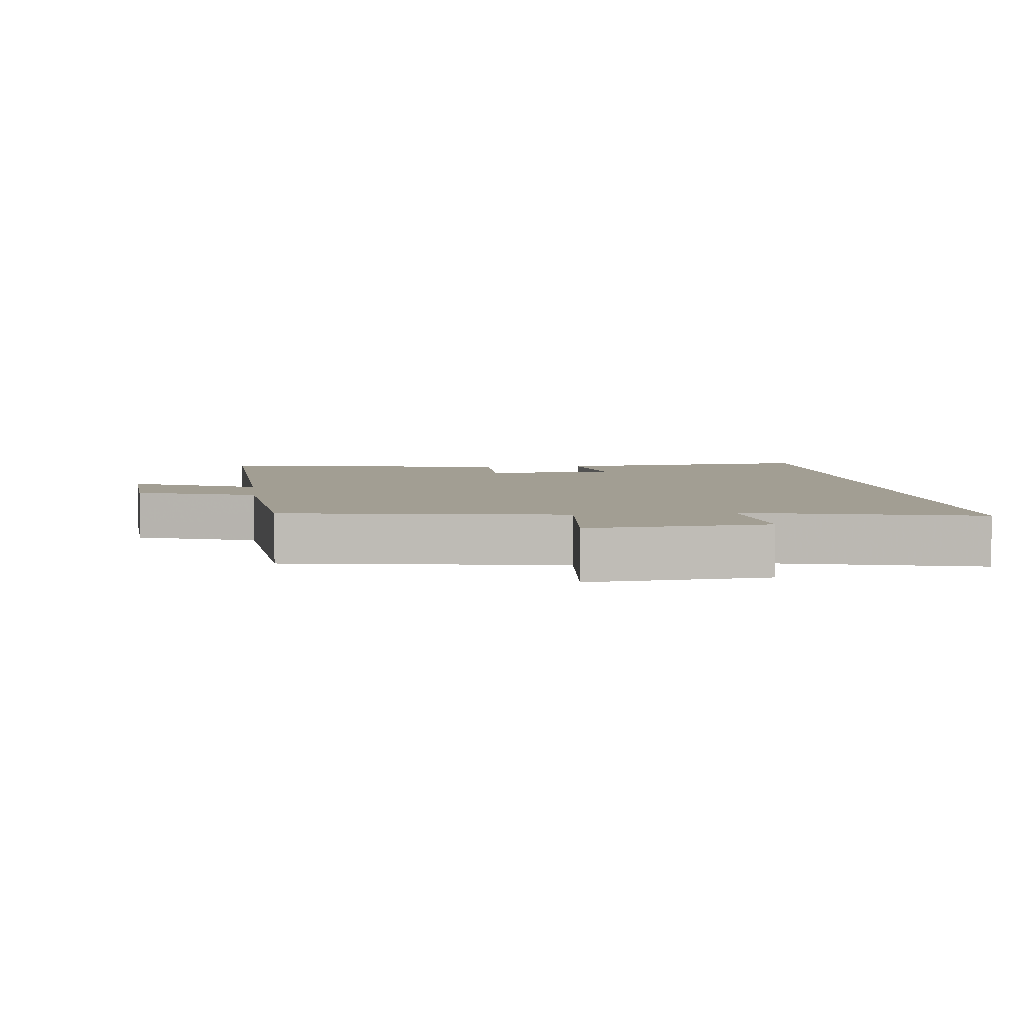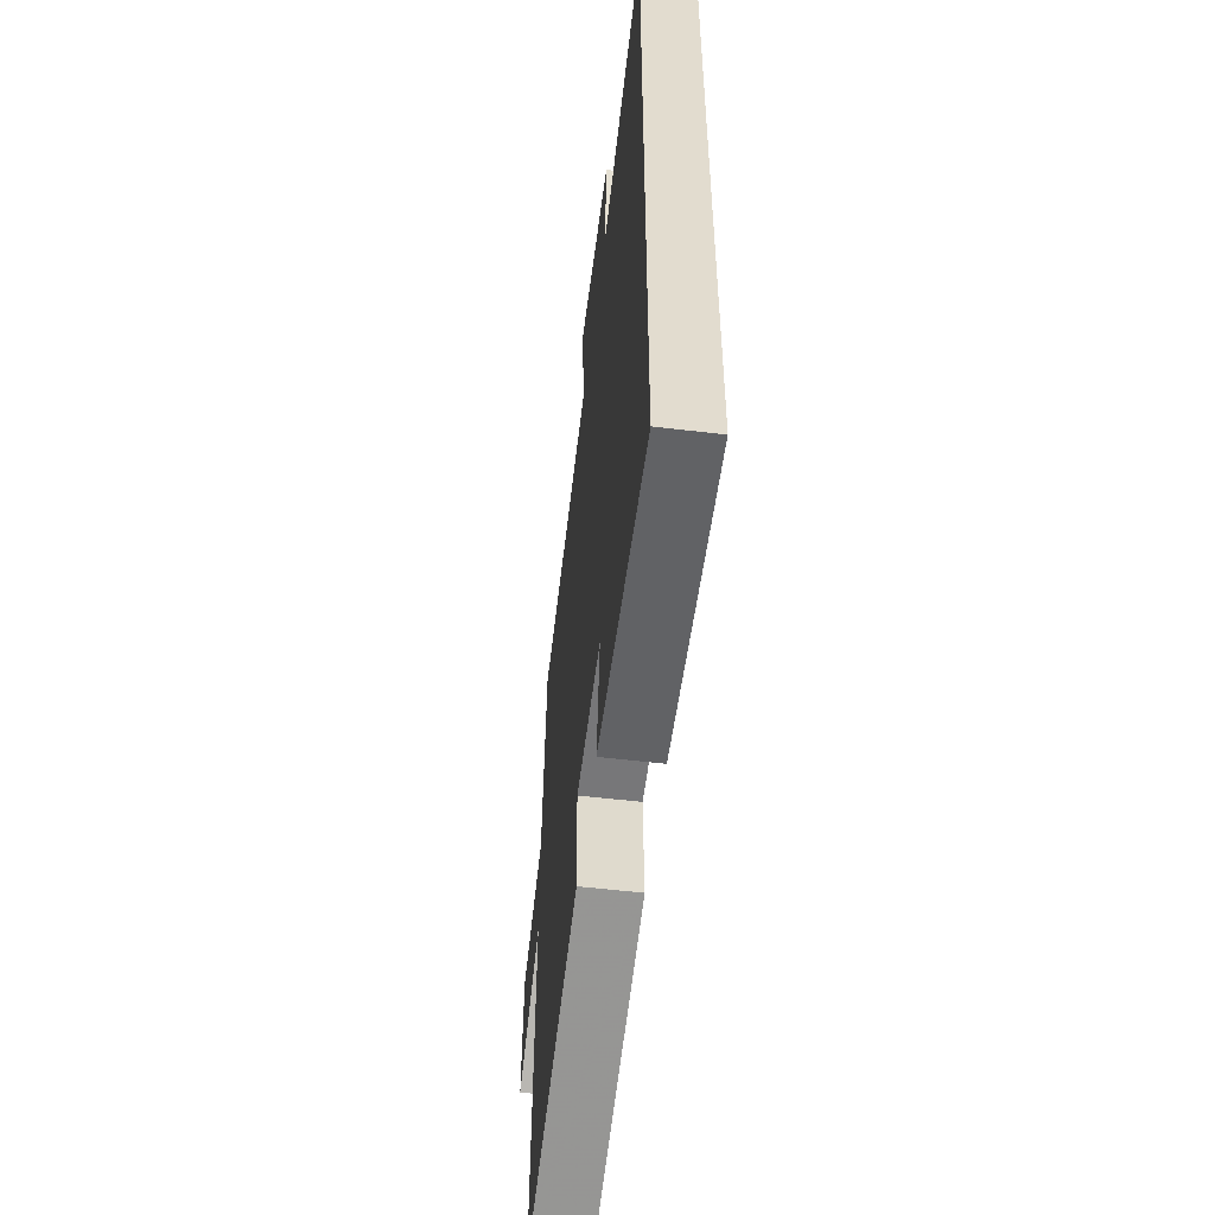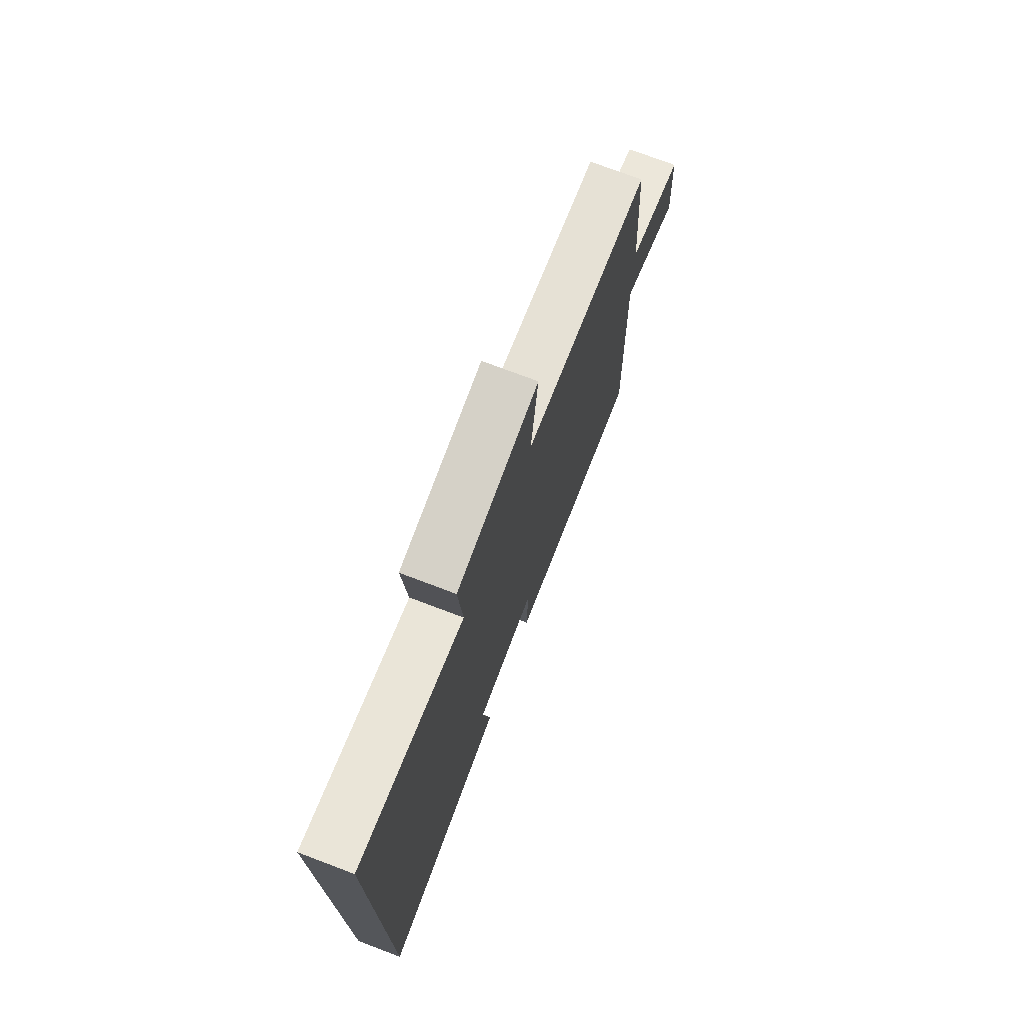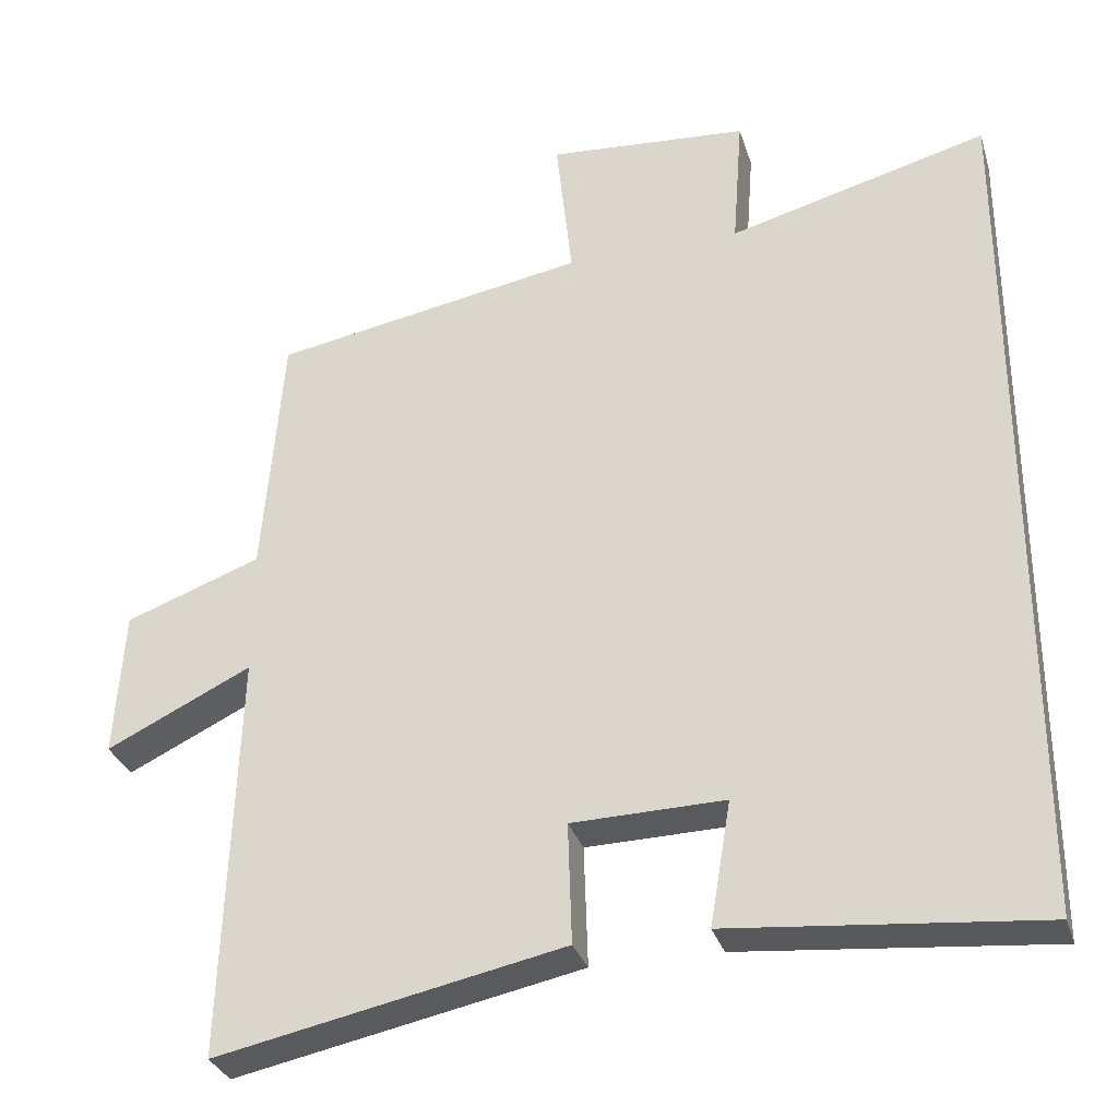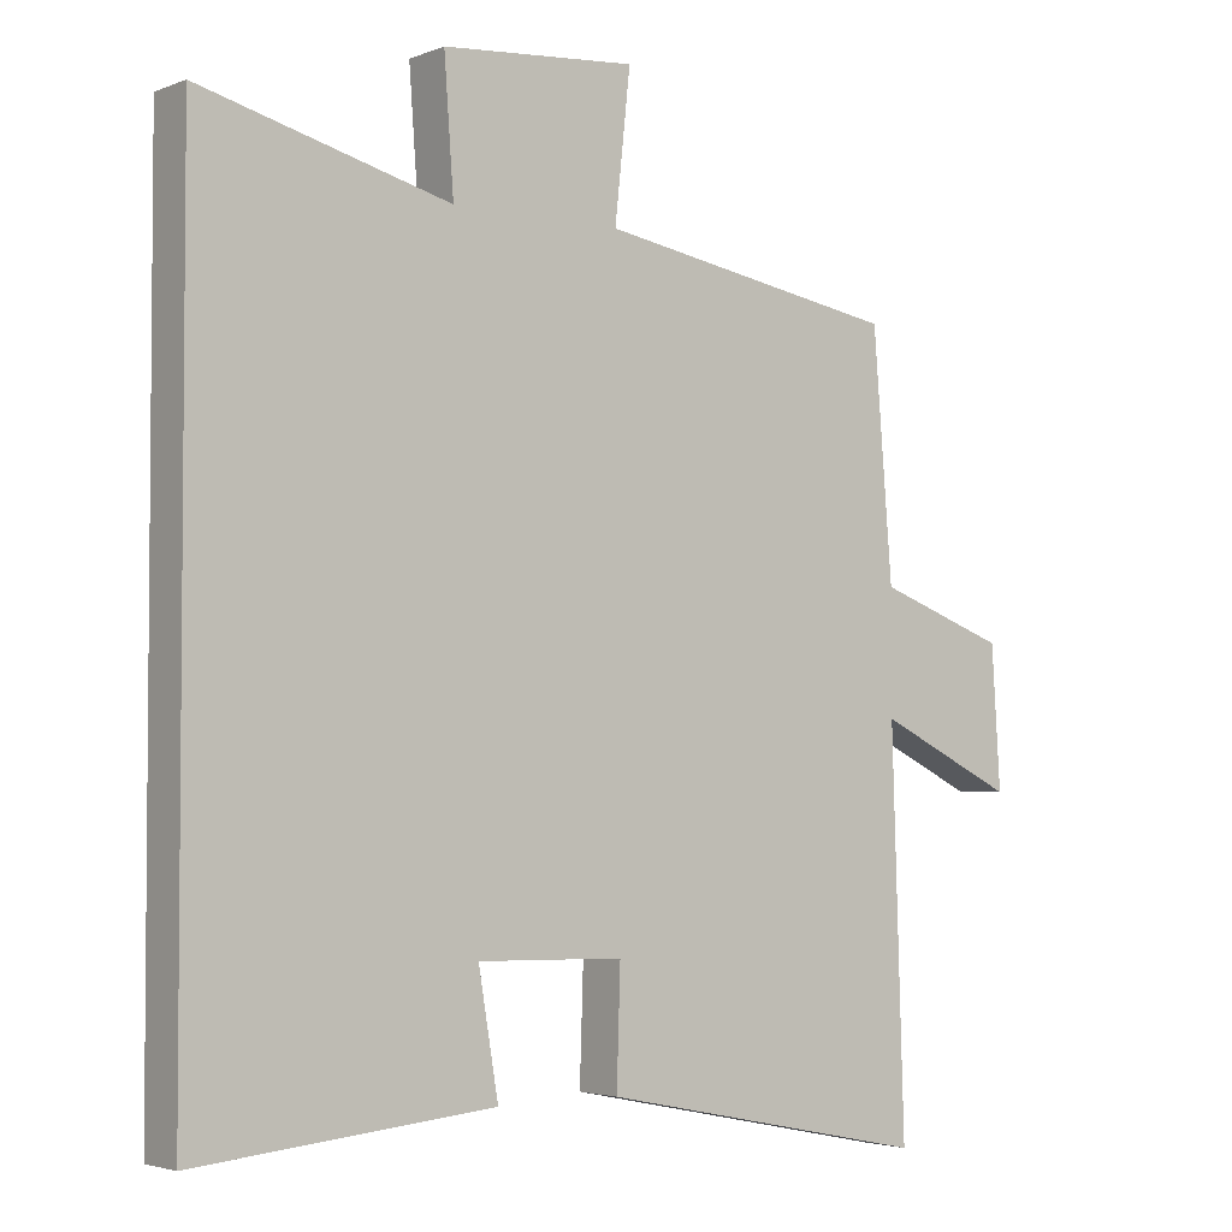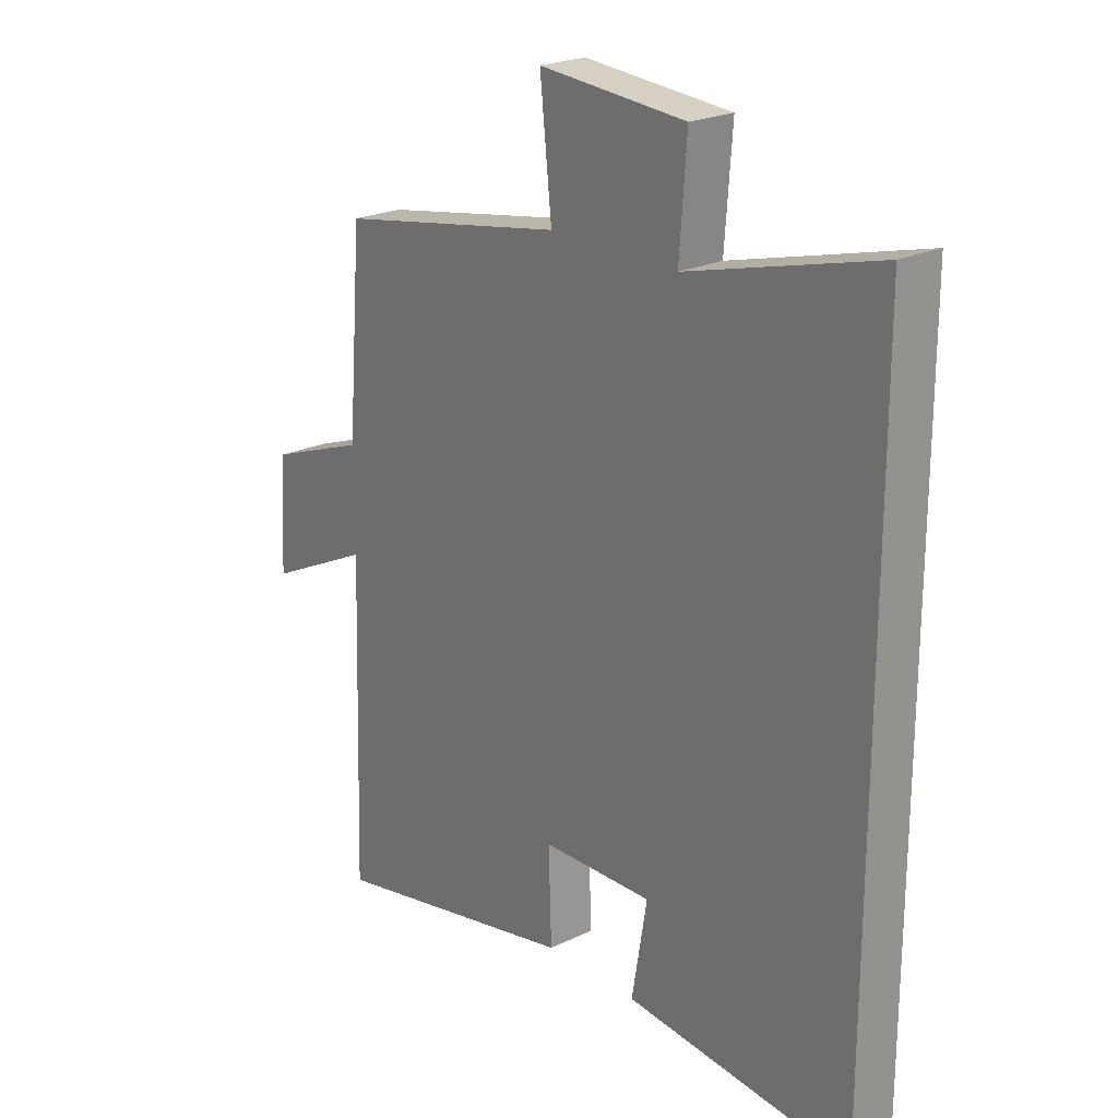
<metadata>
{"format":"obj","ext":"obj","renderer":"f3d","projection":"perspective","resolution":1024,"background":"white","views":[{"elev":5.0,"azim":-7.2,"up":"+Y"},{"elev":-56.0,"azim":82.9,"up":"+Z"},{"elev":74.9,"azim":110.7,"up":"+Z"},{"elev":-31.6,"azim":16.2,"up":"+Z"},{"elev":-3.3,"azim":142.2,"up":"+Z"},{"elev":22.7,"azim":50.5,"up":"+Z"}]}
</metadata>
<code>
v 0.5 0.07 0.59
v 0.5 0.07 -0.538
v 0.098 0.07 -0.5
v 0.125 0.07 -0.339
v -0.073 0.07 -0.343
v -0.068 0.07 -0.5
v -0.517 0.07 -0.592
v -0.5 0.07 -0.063
v -0.688 0.07 -0.154
v -0.676 0.07 0.036
v -0.5 0.07 0.101
v -0.474 0.07 0.428
v -0.066 0.07 0.5
v -0.087 0.07 0.696
v 0.175 0.07 0.676
v 0.162 0.07 0.5
v 0.5 0 0.59
v 0.5 0 -0.538
v 0.098 0 -0.5
v 0.125 0 -0.339
v -0.073 0 -0.343
v -0.068 0 -0.5
v -0.517 0 -0.592
v -0.5 0 -0.063
v -0.688 0 -0.154
v -0.676 0 0.036
v -0.5 0 0.101
v -0.474 0 0.428
v -0.066 0 0.5
v -0.087 0 0.696
v 0.175 0 0.676
v 0.162 0 0.5
f 13 14 15 16
f 11 12 13 16
f 11 16 1 2
f 8 9 10 11
f 5 6 7 8
f 4 5 8 11
f 2 3 4
f 2 4 11
f 32 31 30 29
f 32 29 28 27
f 18 17 32 27
f 27 26 25 24
f 24 23 22 21
f 27 24 21 20
f 20 19 18
f 27 20 18
f 1 17 18 2
f 2 18 19 3
f 3 19 20 4
f 4 20 21 5
f 5 21 22 6
f 6 22 23 7
f 7 23 24 8
f 8 24 25 9
f 9 25 26 10
f 10 26 27 11
f 11 27 28 12
f 12 28 29 13
f 13 29 30 14
f 14 30 31 15
f 15 31 32 16
f 16 32 17 1

</code>
